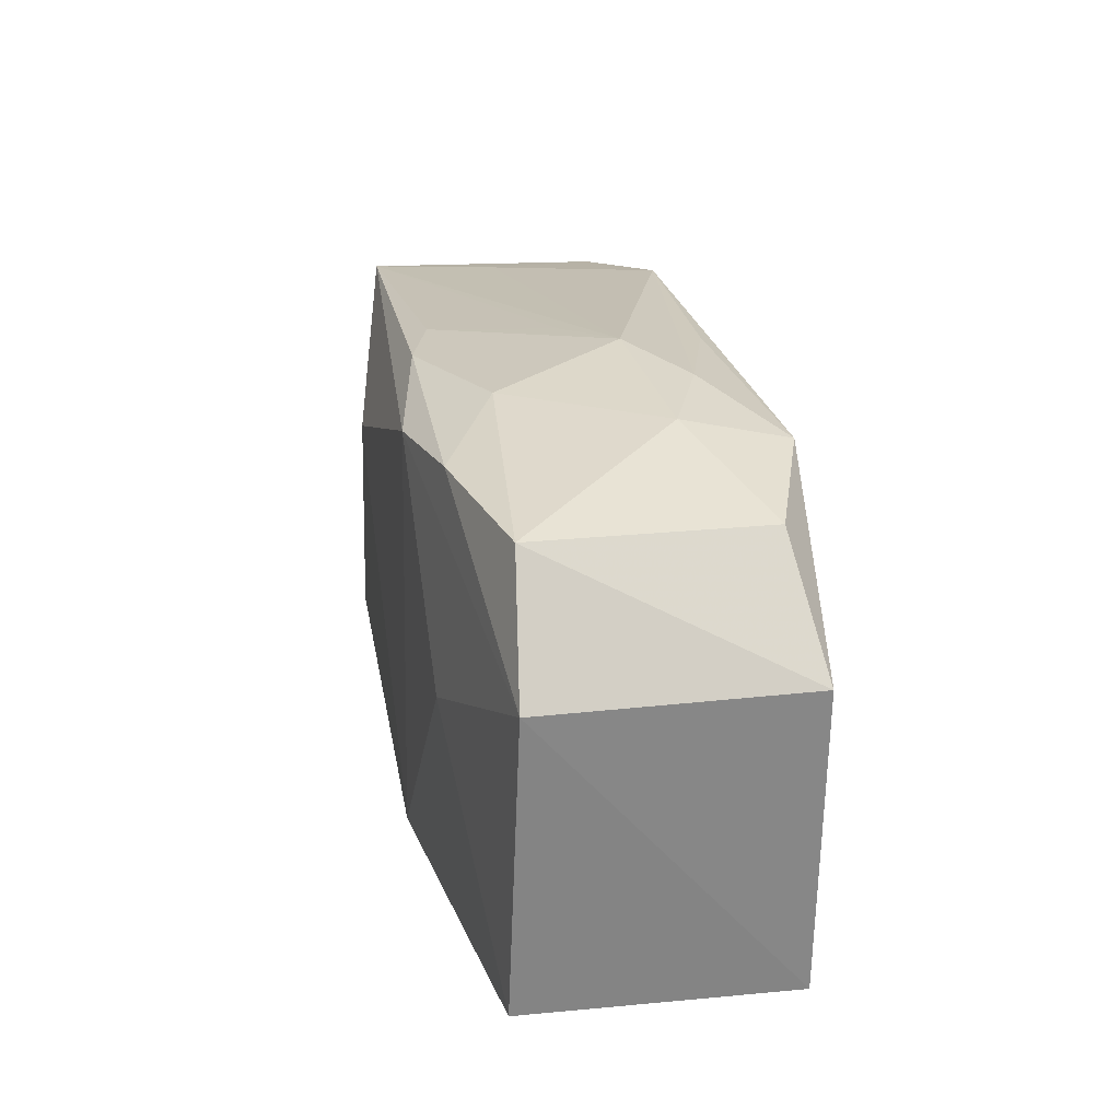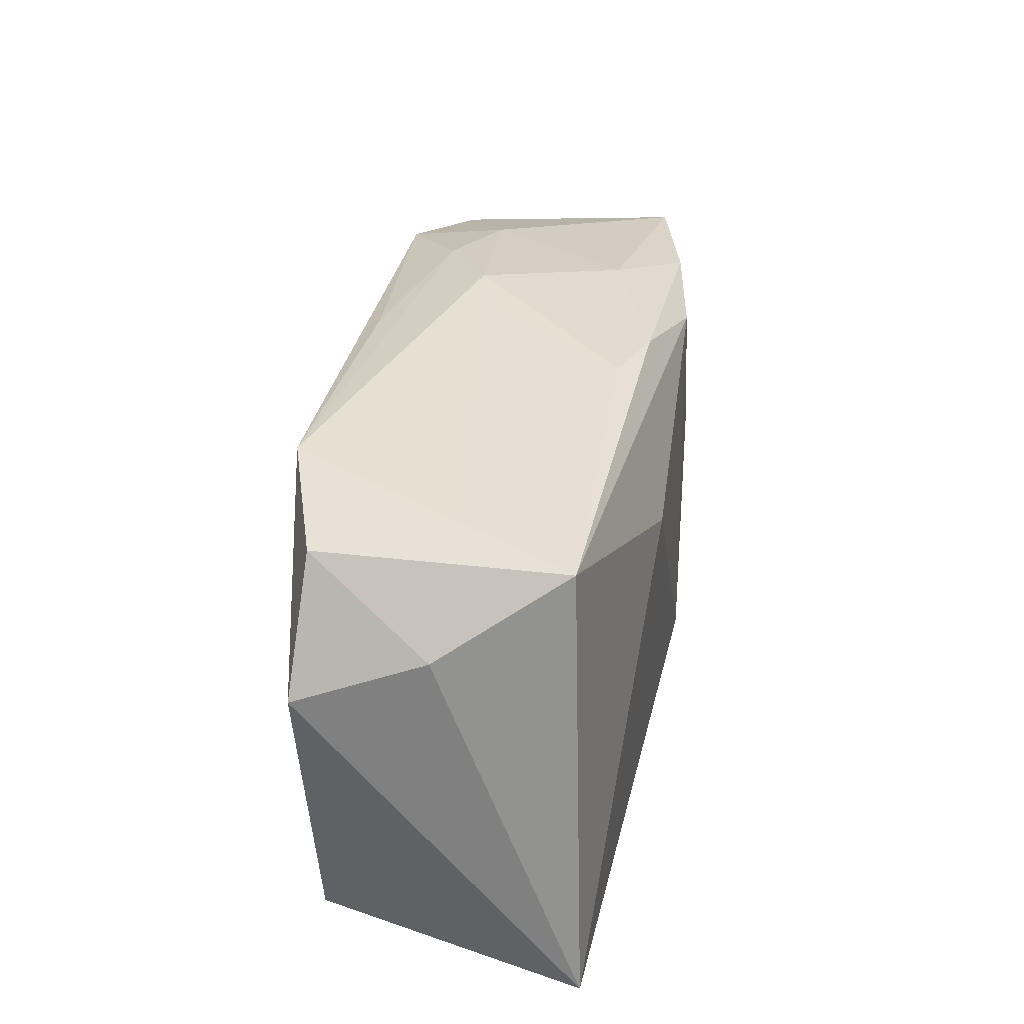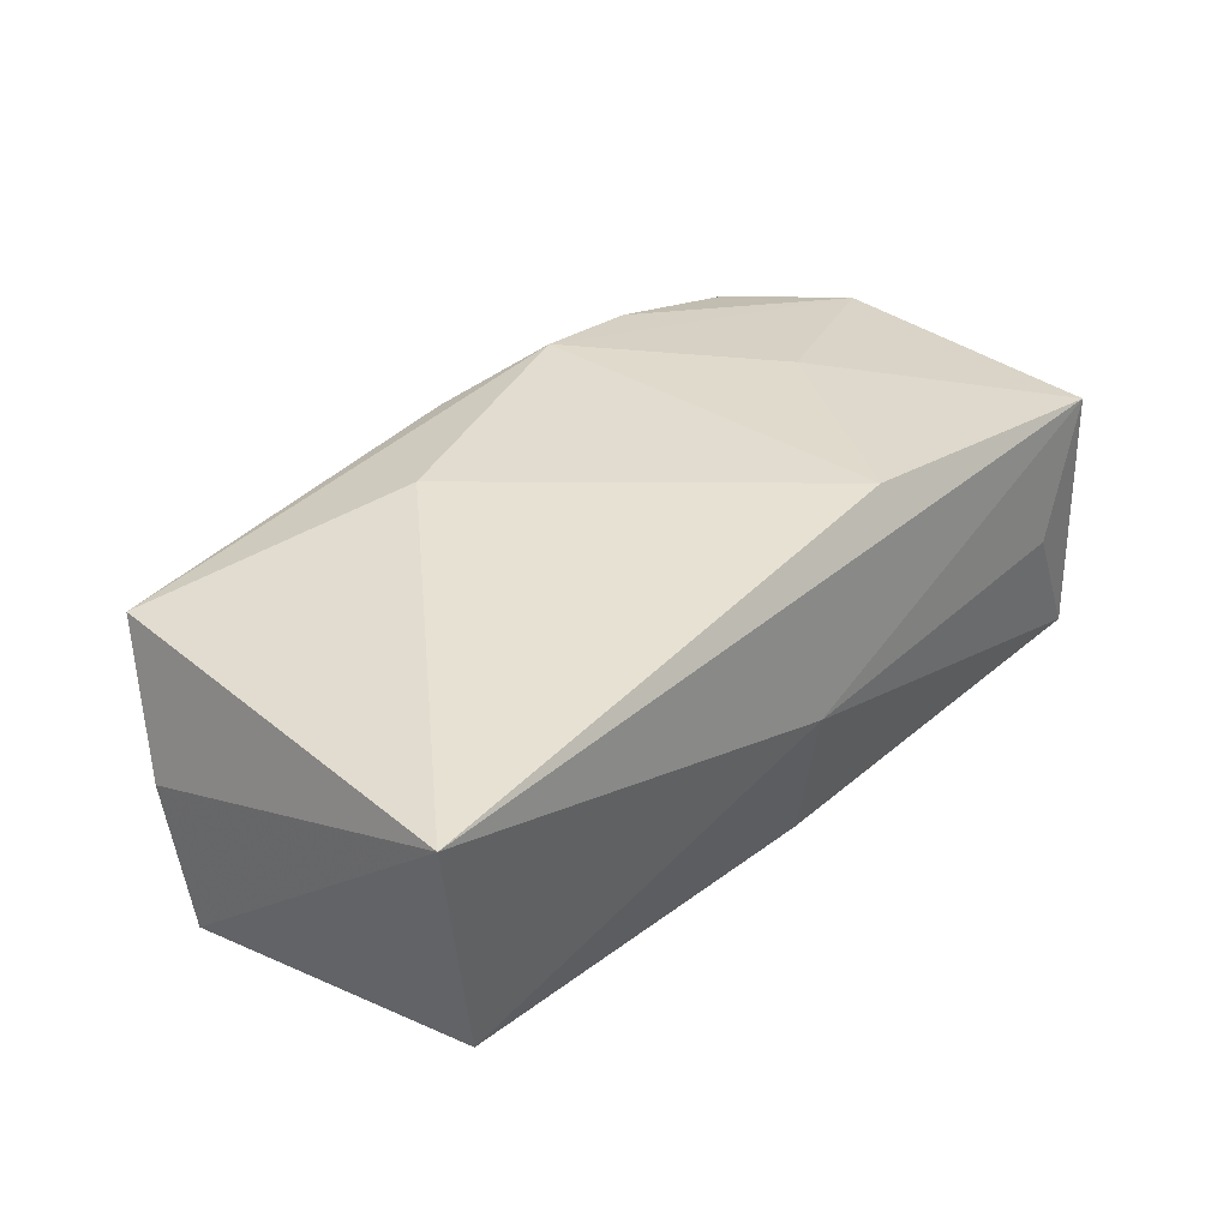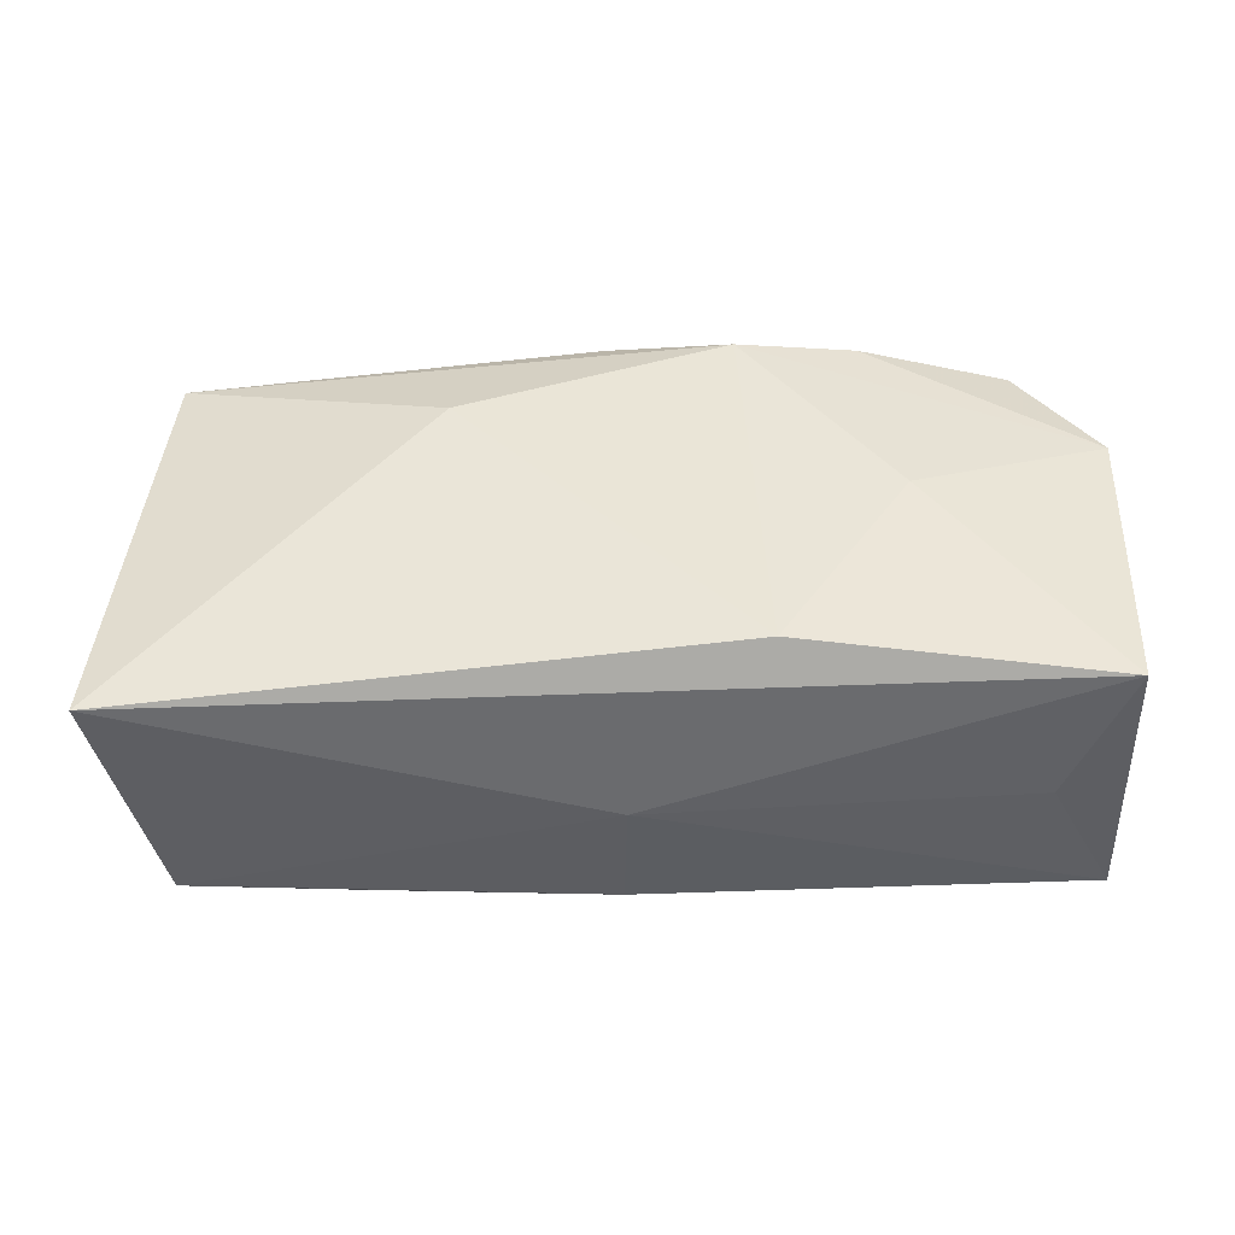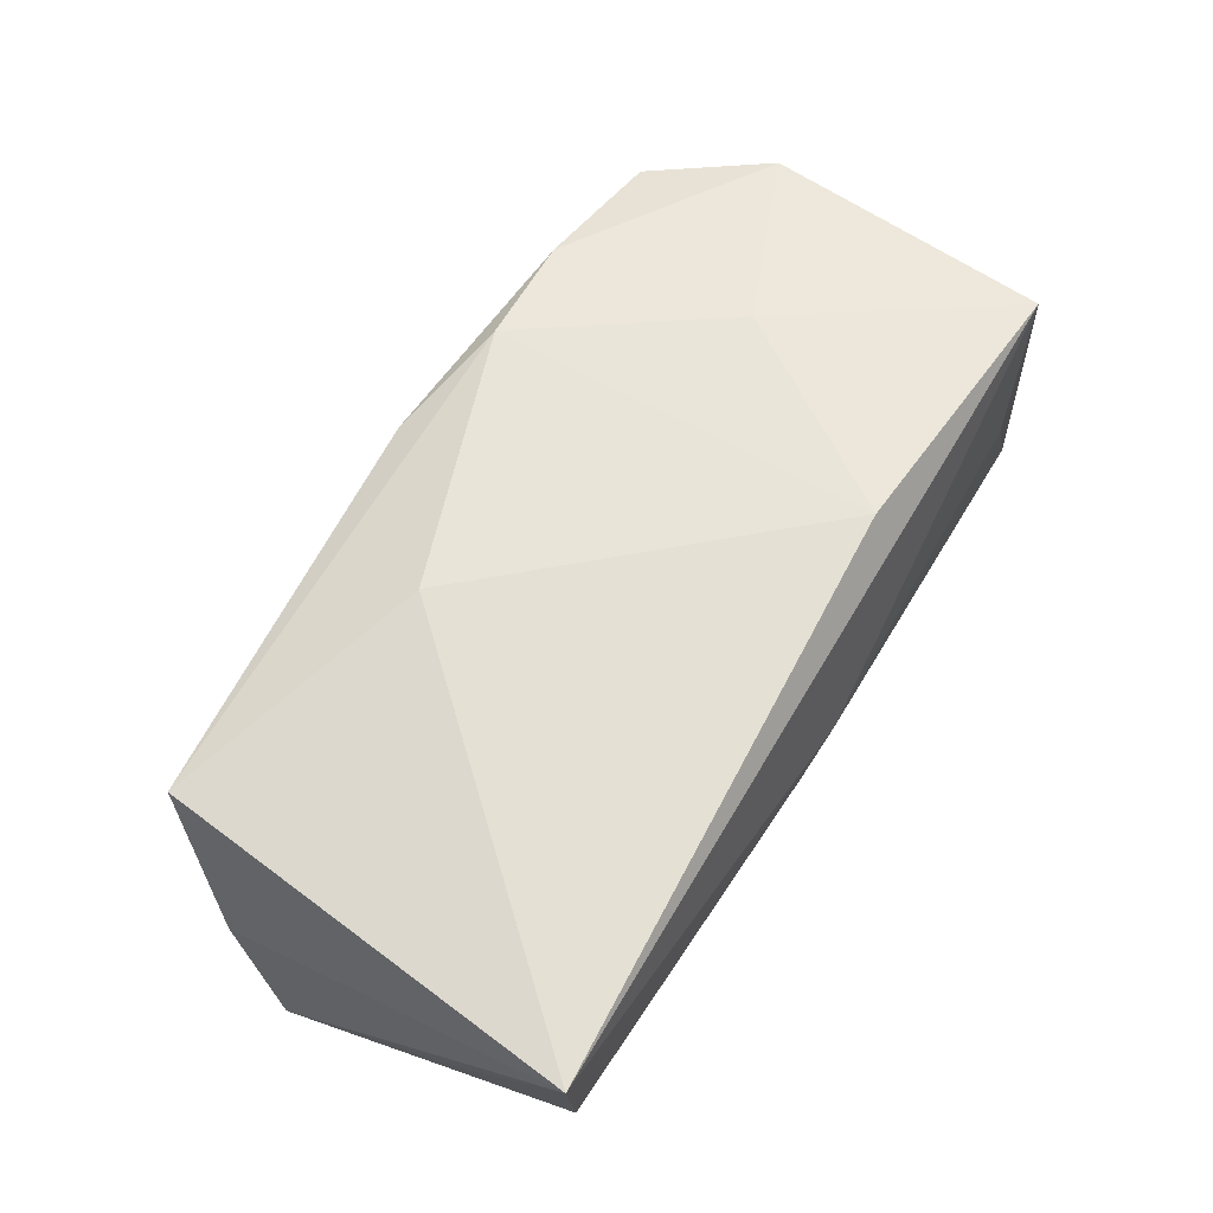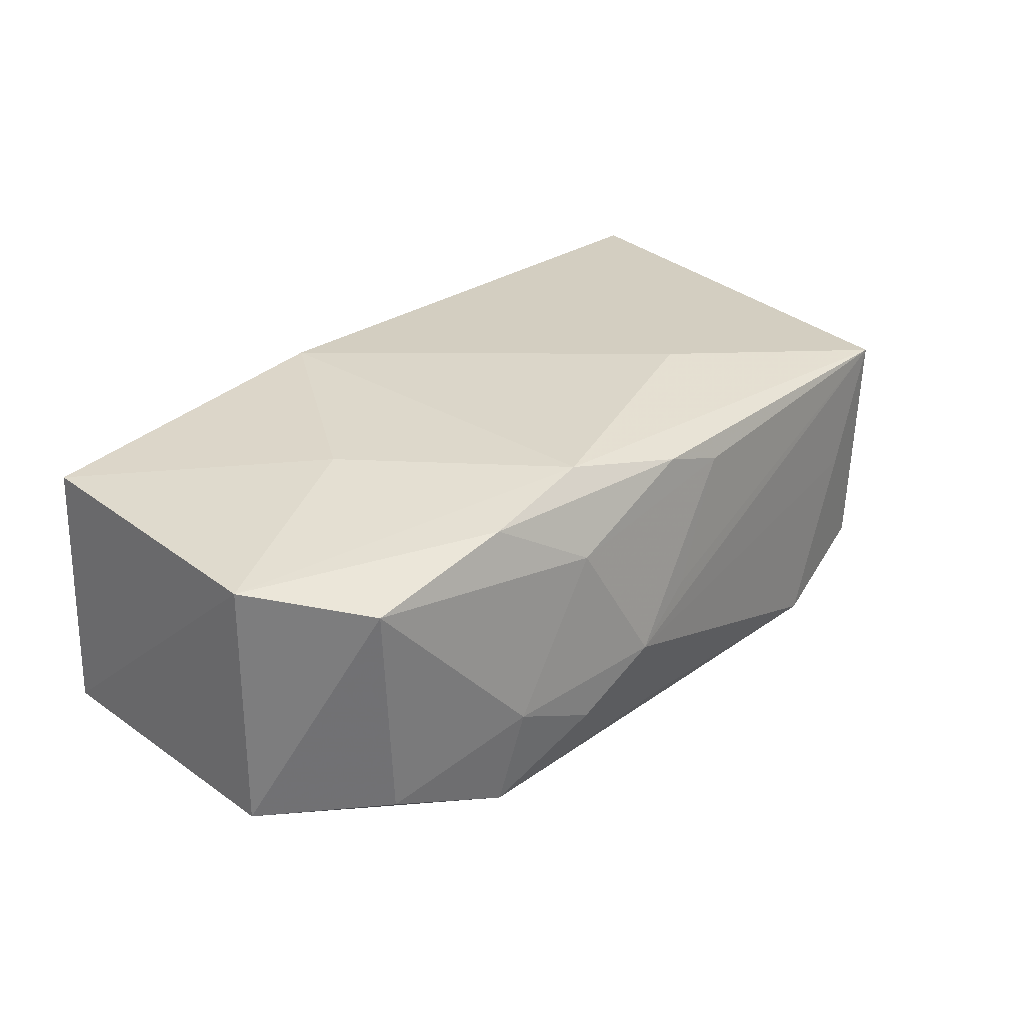
<metadata>
{"format":"obj","ext":"obj","renderer":"f3d","projection":"perspective","resolution":1024,"background":"white","views":[{"elev":22.8,"azim":78.4,"up":"+Y"},{"elev":32.6,"azim":-79.9,"up":"+Y"},{"elev":35.9,"azim":-49.2,"up":"+Z"},{"elev":44.7,"azim":-3.6,"up":"+Z"},{"elev":62.1,"azim":-60.1,"up":"+Z"},{"elev":28.6,"azim":131.5,"up":"+Z"}]}
</metadata>
<code>
v -0.0002329 0.01907 -0.01173
v 0.01002 0.01648 0.01375
v 0.009751 -0.01632 0.01426
v 0.01202 0.01966 0.007281
v 0.005696 0.02122 -0.003721
v 0.01942 0.01931 -0.004722
v 0.005243 0.009203 -0.0148
v 0.03033 0.01515 -0.009533
v -0.03406 -0.01612 -0.009505
v -0.03316 0.01745 0.01026
v -9.51e-06 0.0191 0.01154
v 0.008625 2.466e-05 -0.0148
v -0.01986 -0.0159 -0.01142
v -0.02191 -0.007666 -0.01279
v -0.0327 0.01696 -0.009496
v -0.0006596 -0.01965 0.0002477
v 0.03016 -0.01921 -5.424e-05
v 0.02057 0.01767 -0.01312
v 0.03799 0.006332 0.01023
v 0.01926 -0.01719 -0.01233
v 0.0354 -0.01822 0.01071
v -0.01225 0.00932 0.01435
v -0.03719 0.01128 0.0003675
v 0.03215 0.01609 0.009366
v -0.02174 0.01882 -0.01312
v 0.01375 0.00325 -0.01446
v -0.03743 -0.009702 0.0005287
v 0.02142 6.301e-05 0.01328
v -0.0001004 0.02055 -6.198e-05
v -0.0006533 -0.008998 -0.01464
v 0.03574 -0.01868 -0.01111
v 0.01227 0.02017 -0.007871
v -0.0007429 -0.01793 -0.01096
v 0.03794 0.006197 -0.01092
v -0.02832 0.01808 0.0002302
v 0.01994 0.01714 0.01211
v -0.03816 0.007166 -0.01003
v -0.03816 -0.01805 0.01194
v -0.005745 0.0194 0.009551
v -0.006395 -0.009053 -0.0148
f 15 25 37
f 40 25 7
f 32 25 5
f 14 25 40
f 37 25 14
f 40 7 12
f 8 24 34
f 34 24 19
f 21 31 19
f 19 31 34
f 9 14 40
f 37 14 9
f 21 38 16
f 38 9 16
f 10 38 22
f 22 2 10
f 10 2 11
f 30 20 40
f 40 12 30
f 31 20 30
f 30 12 31
f 26 12 7
f 34 31 26
f 31 12 26
f 24 8 6
f 6 32 5
f 5 4 6
f 6 4 24
f 18 8 34
f 34 26 18
f 18 26 7
f 18 7 25
f 32 6 18
f 18 6 8
f 21 19 28
f 28 19 2
f 36 19 24
f 2 19 36
f 11 2 36
f 24 4 36
f 36 4 11
f 27 38 37
f 37 9 27
f 27 9 38
f 40 20 13
f 13 9 40
f 17 31 21
f 21 16 17
f 17 16 31
f 23 15 37
f 23 10 15
f 37 38 23
f 38 10 23
f 25 15 35
f 15 10 35
f 5 25 35
f 35 10 5
f 39 10 11
f 39 4 5
f 11 4 39
f 25 32 1
f 1 18 25
f 32 18 1
f 3 38 21
f 22 38 3
f 21 28 3
f 3 2 22
f 3 28 2
f 33 20 31
f 33 13 20
f 9 13 33
f 31 16 33
f 33 16 9
f 5 10 29
f 29 39 5
f 10 39 29

</code>
